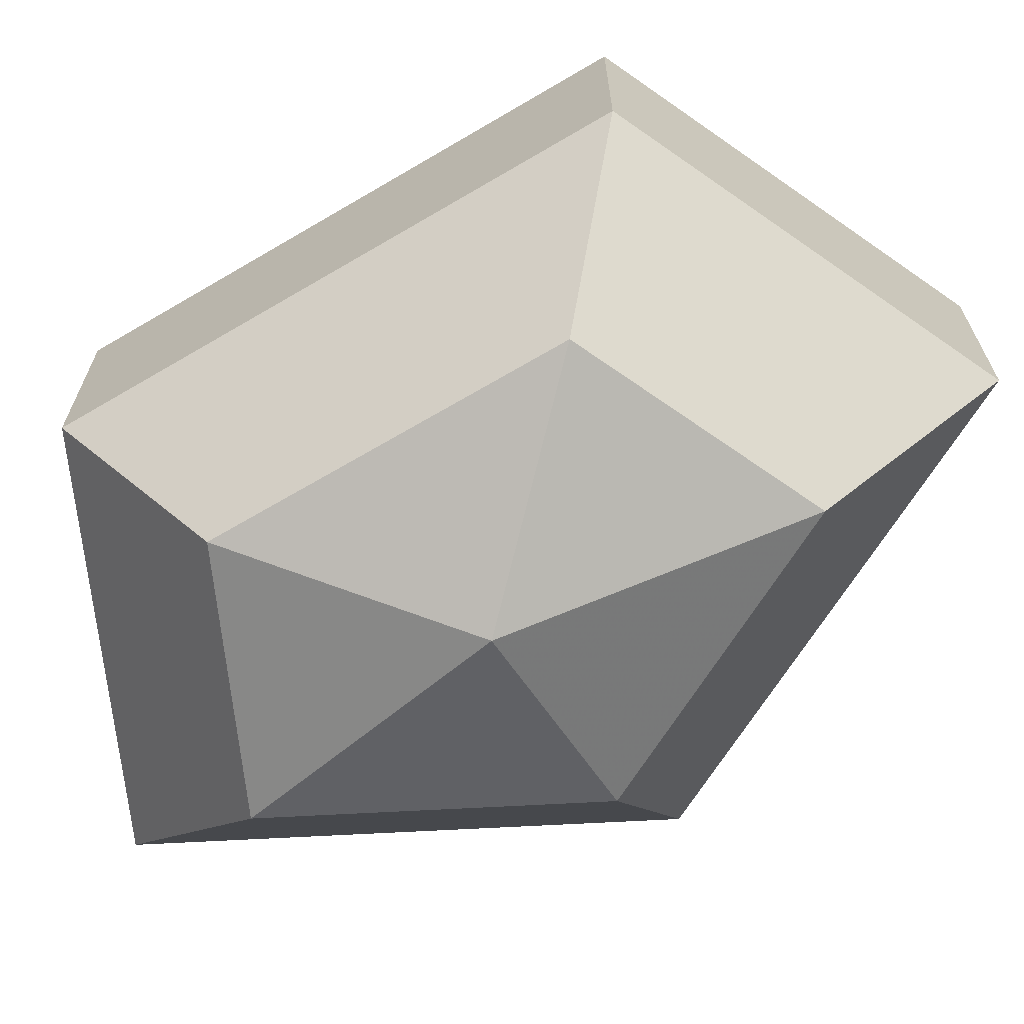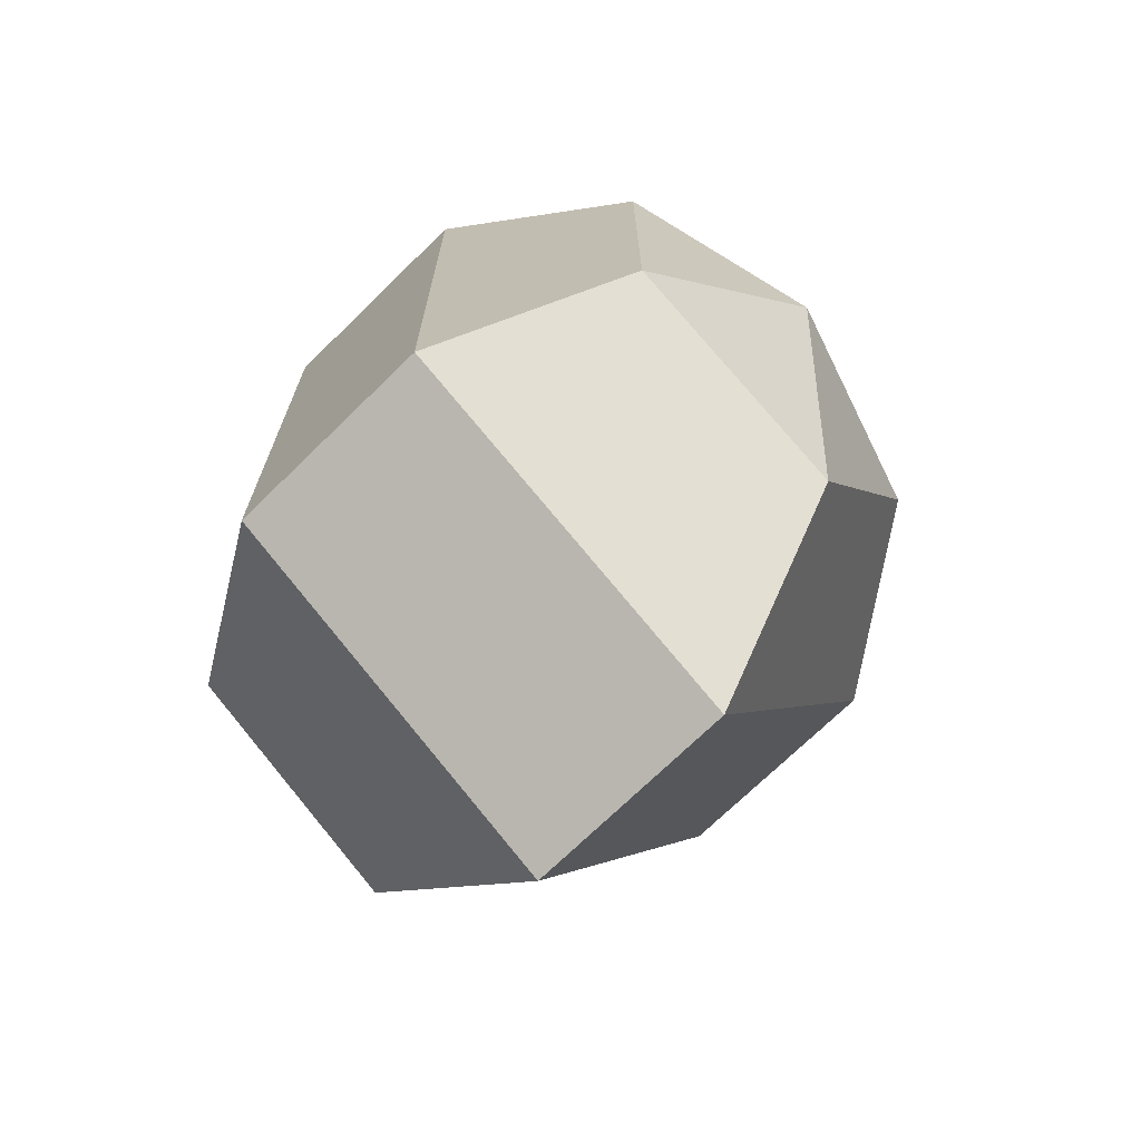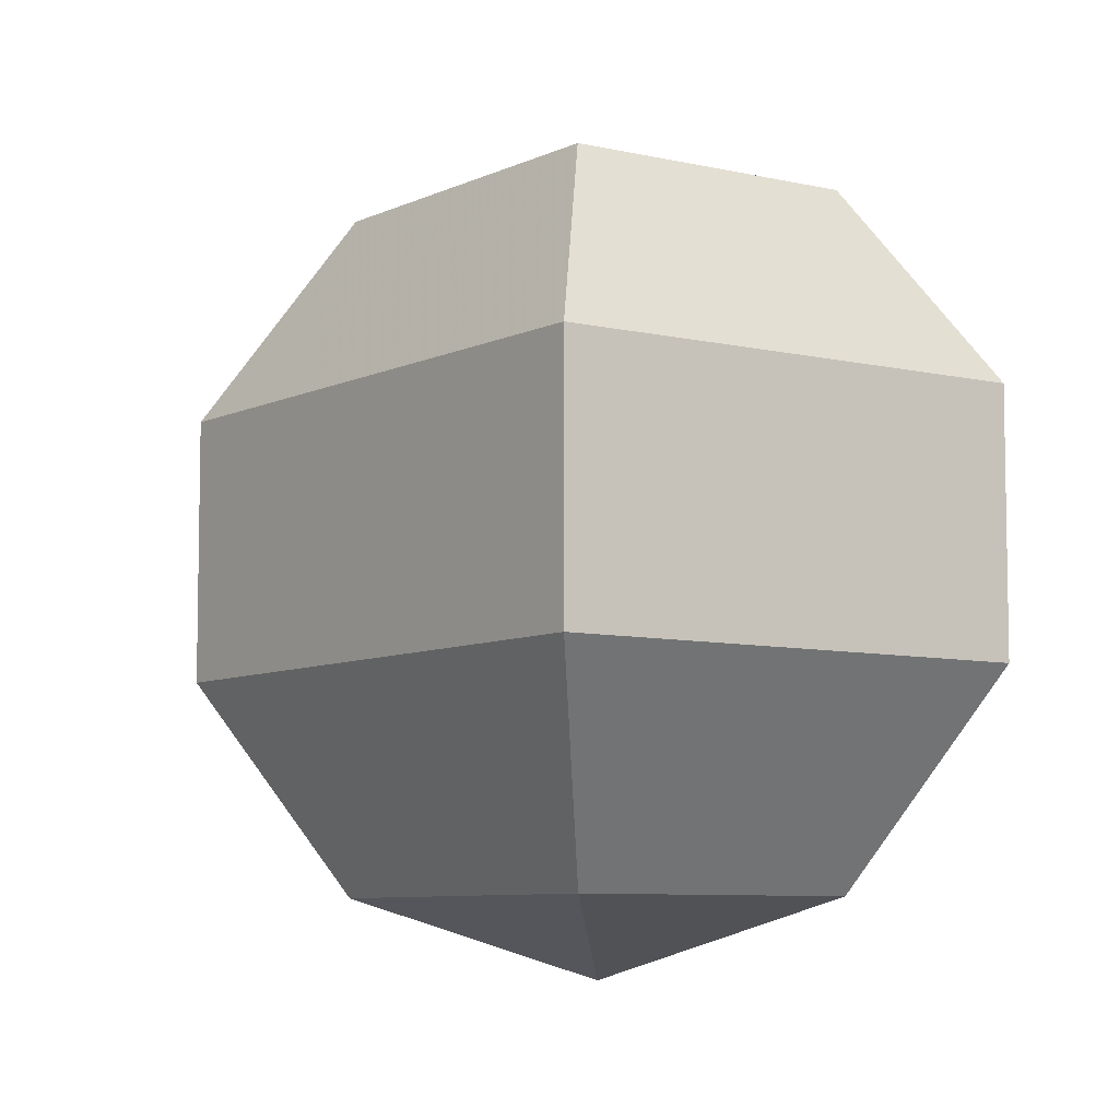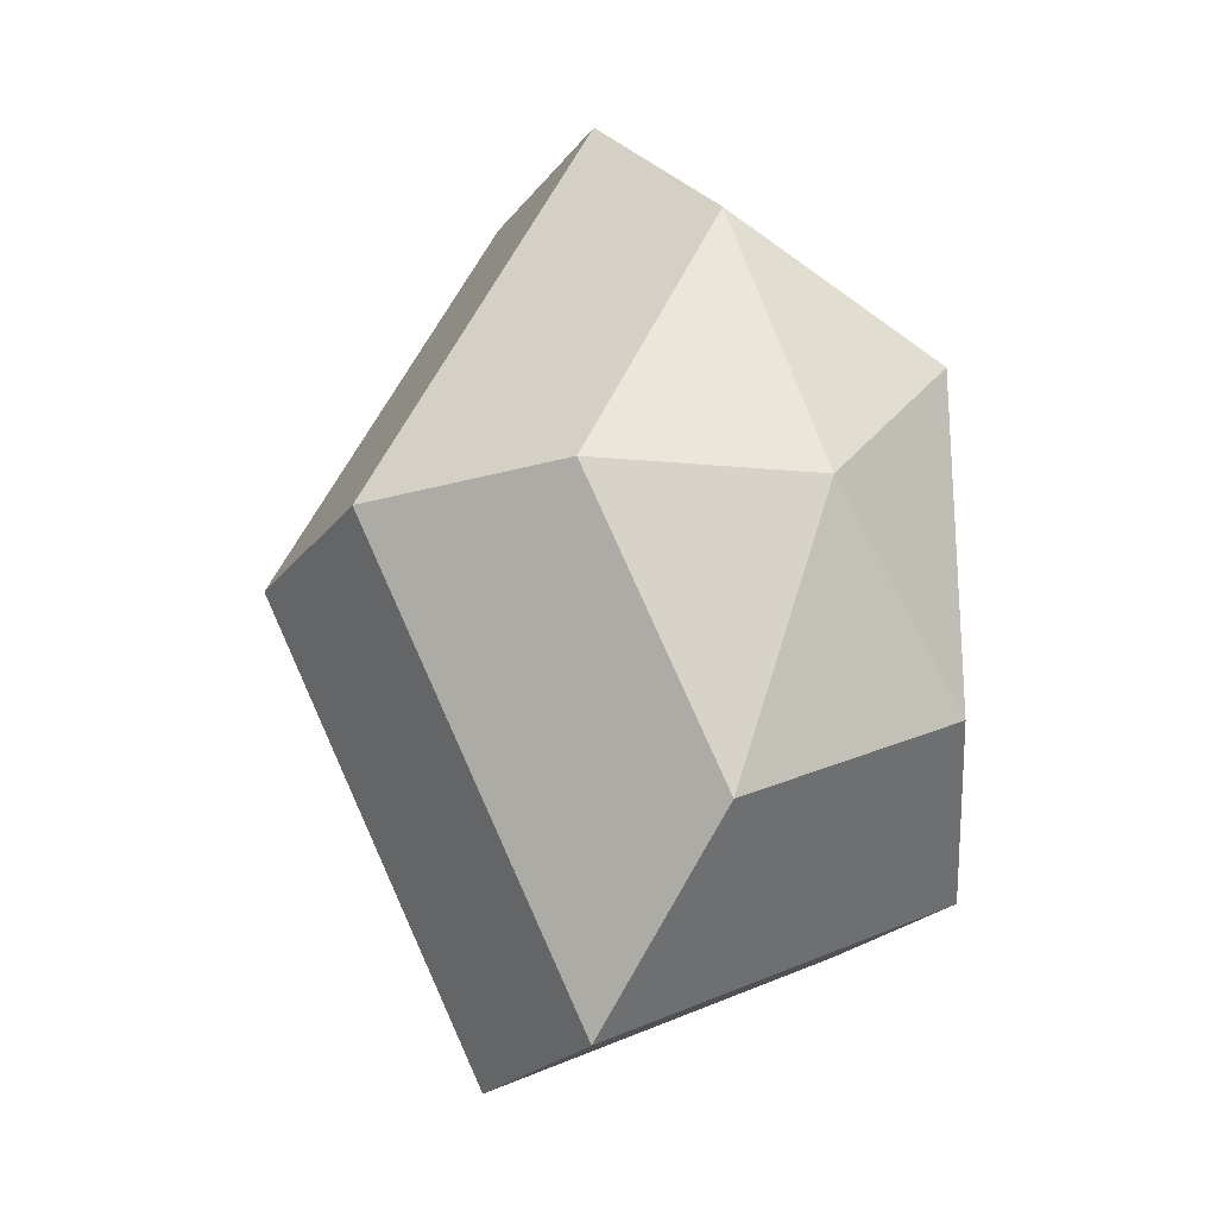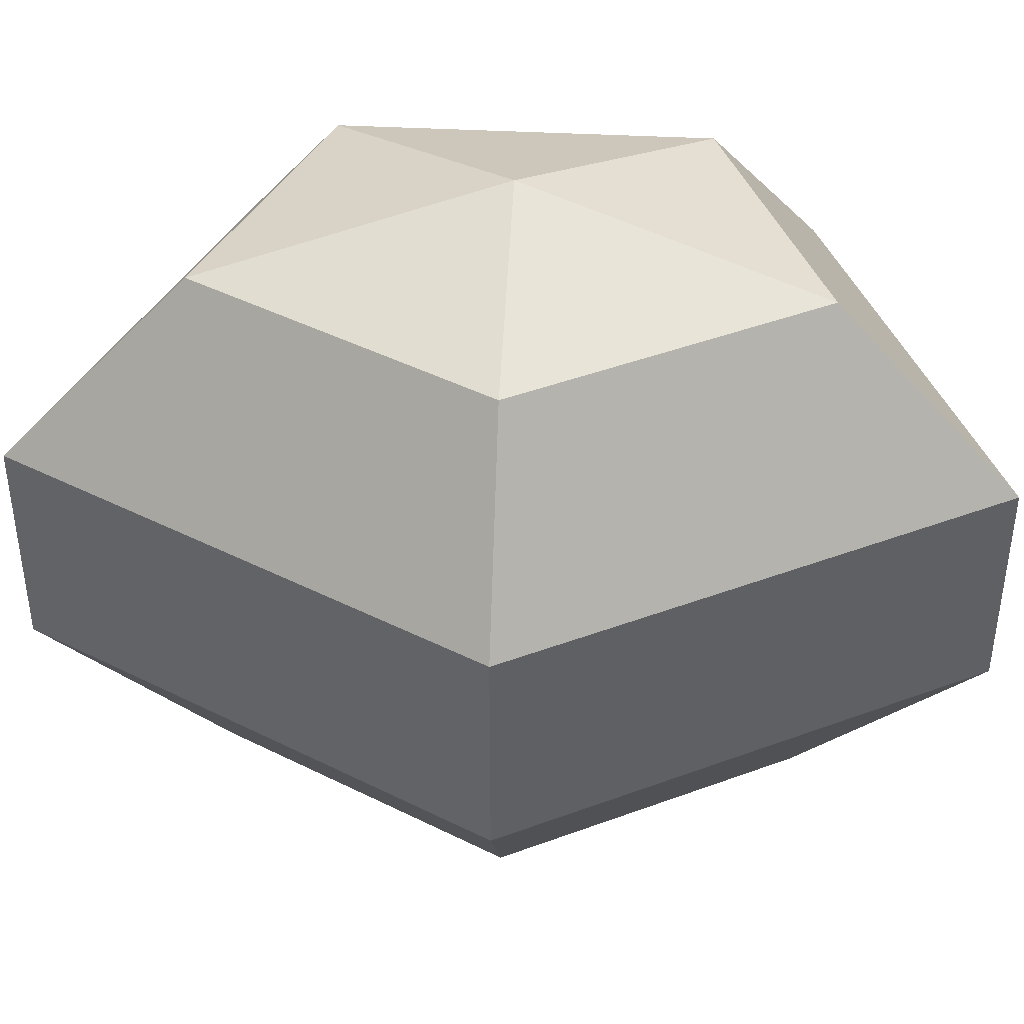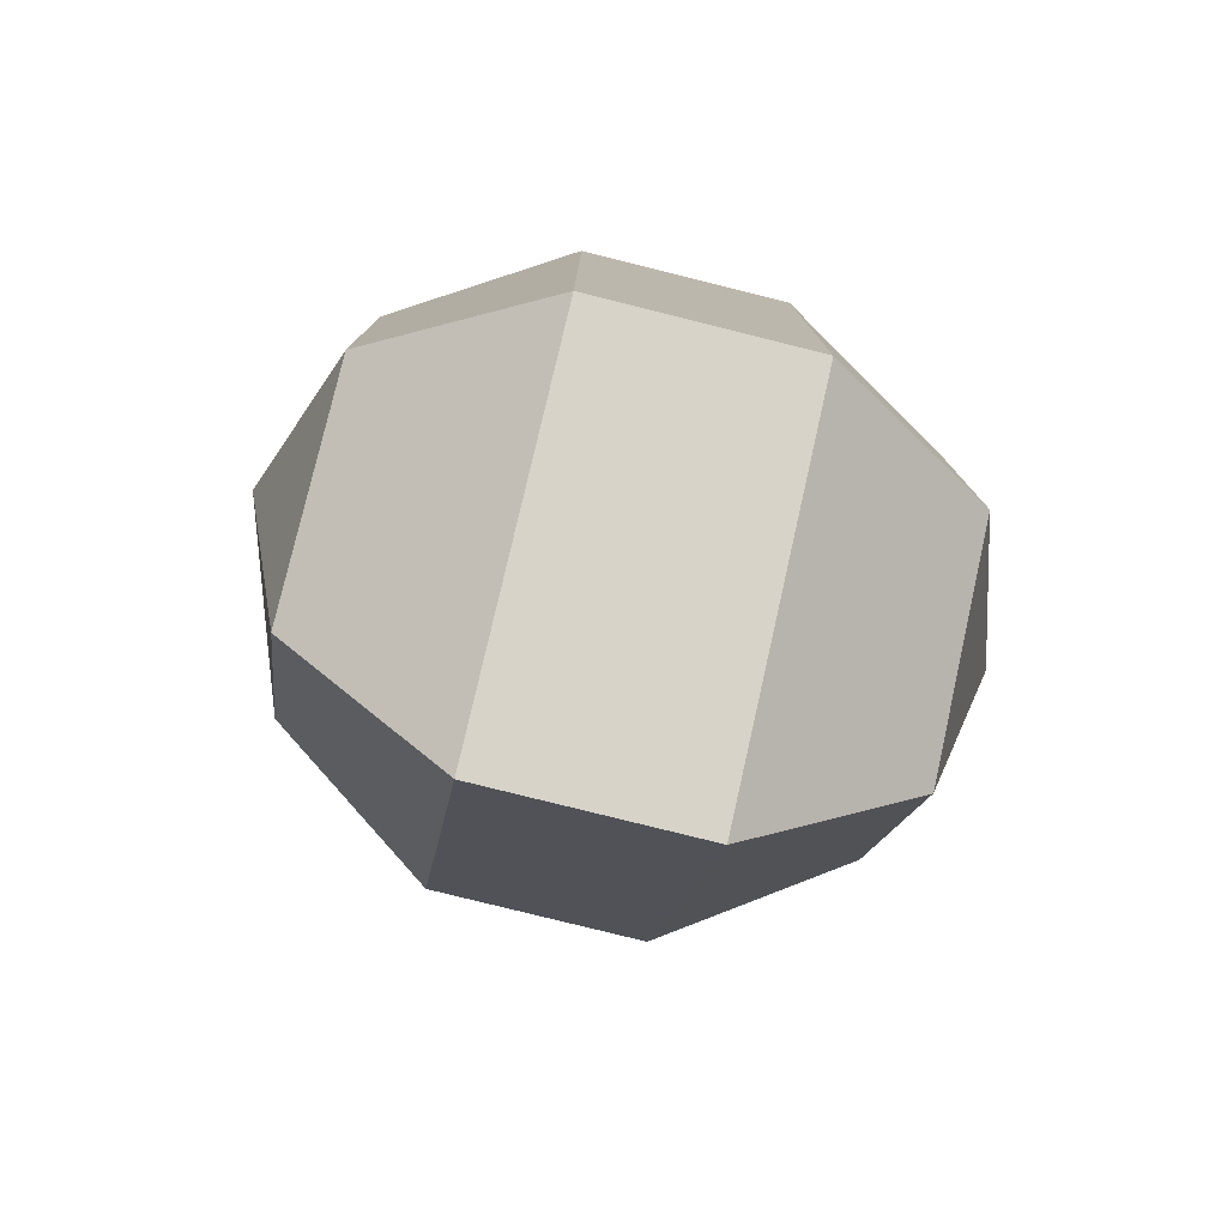
<metadata>
{"format":"obj","ext":"obj","renderer":"f3d","projection":"perspective","resolution":1024,"background":"white","views":[{"elev":-68.6,"azim":120.5,"up":"+Z"},{"elev":-71.2,"azim":134.4,"up":"+Y"},{"elev":-7.4,"azim":-9.5,"up":"+Z"},{"elev":-22.2,"azim":-27.1,"up":"+Y"},{"elev":42.9,"azim":-86.5,"up":"+Z"},{"elev":-78.9,"azim":76.0,"up":"+Y"}]}
</metadata>
<code>
v 212 95 206
v 212 95 206
v 212 95 206
v 212 95 206
v 212 95 206
v 212 95 206
v 207.9 95 207.3
v 210.7 89.52 207.3
v 215.3 91.61 207.3
v 215.3 98.39 207.3
v 210.7 100.5 207.3
v 207.9 95 207.3
v 205.3 95 210.8
v 209.9 86.14 210.8
v 217.4 89.52 210.8
v 217.4 100.5 210.8
v 209.9 103.9 210.8
v 205.3 95 210.8
v 205.3 95 215.2
v 209.9 86.14 215.2
v 217.4 89.52 215.2
v 217.4 100.5 215.2
v 209.9 103.9 215.2
v 205.3 95 215.2
v 207.9 95 218.7
v 210.7 89.52 218.7
v 215.3 91.61 218.7
v 215.3 98.39 218.7
v 210.7 100.5 218.7
v 207.9 95 218.7
v 212 95 220
v 212 95 220
v 212 95 220
v 212 95 220
v 212 95 220
v 212 95 220
g foo
f 8 7 1
f 9 8 2
f 10 9 3
f 11 10 4
f 12 11 5
f 14 13 7
f 15 14 8
f 16 15 9
f 17 16 10
f 18 17 11
f 20 19 13
f 21 20 14
f 22 21 15
f 23 22 16
f 24 23 17
f 26 25 19
f 27 26 20
f 28 27 21
f 29 28 22
f 30 29 23
f 32 31 25
f 33 32 26
f 34 33 27
f 35 34 28
f 36 35 29
f 2 8 1
f 3 9 2
f 4 10 3
f 5 11 4
f 6 12 5
f 8 14 7
f 9 15 8
f 10 16 9
f 11 17 10
f 12 18 11
f 14 20 13
f 15 21 14
f 16 22 15
f 17 23 16
f 18 24 17
f 20 26 19
f 21 27 20
f 22 28 21
f 23 29 22
f 24 30 23
f 26 32 25
f 27 33 26
f 28 34 27
f 29 35 28
f 30 36 29
g

</code>
